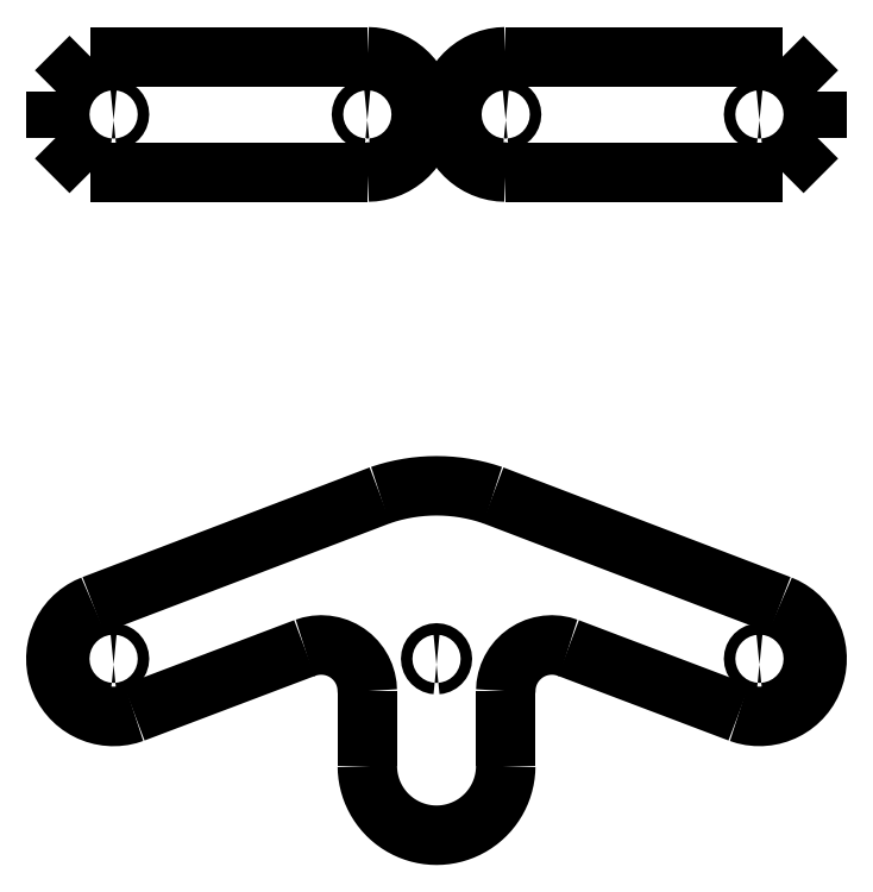
<metadata>
{"format":"dxf","ext":"dxf","renderer":"ezdxf+matplotlib","layout":"modelspace","background":"white","min_lineweight":24,"dpi":150}
</metadata>
<code>
0
SECTION
2
ENTITIES
0
LWPOLYLINE
8
0
90
    2
70
    0
43
0
10
21.69
20
16.33
10
6.813
20
10.69
0
LWPOLYLINE
8
0
90
   33
70
    0
43
0
10
6.813
20
10.69
10
6.339
20
10.53
10
5.856
20
10.43
10
5.367
20
10.37
10
4.876
20
10.36
10
4.387
20
10.4
10
3.902
20
10.49
10
3.426
20
10.62
10
2.962
20
10.8
10
2.518
20
11.03
10
2.102
20
11.29
10
1.716
20
11.6
10
1.362
20
11.94
10
1.043
20
12.31
10
0.7619
20
12.72
10
0.5202
20
13.15
10
0.3208
20
13.61
10
0.1674
20
14.08
10
0.06233
20
14.56
10
0.005349
20
15.05
10
-0.003601
20
15.54
10
0.03537
20
16.03
10
0.1221
20
16.52
10
0.2566
20
16.99
10
0.4386
20
17.46
10
0.6655
20
17.9
10
0.9332
20
18.32
10
1.239
20
18.7
10
1.58
20
19.05
10
1.954
20
19.37
10
2.358
20
19.65
10
2.79
20
19.89
10
3.246
20
20.09
0
LWPOLYLINE
8
0
90
    2
70
    0
43
0
10
3.246
20
20.09
10
28.28
20
29.66
0
LWPOLYLINE
8
0
90
   17
70
    0
43
0
10
28.28
20
29.66
10
28.88
20
29.85
10
29.49
20
30.02
10
30.1
20
30.16
10
30.71
20
30.27
10
31.33
20
30.36
10
31.95
20
30.43
10
32.57
20
30.47
10
33.2
20
30.48
10
33.82
20
30.47
10
34.44
20
30.43
10
35.06
20
30.36
10
35.68
20
30.27
10
36.29
20
30.16
10
36.9
20
30.02
10
37.51
20
29.85
10
38.11
20
29.66
0
LWPOLYLINE
8
0
90
    2
70
    0
43
0
10
38.11
20
29.66
10
63.14
20
20.09
0
LWPOLYLINE
8
0
90
   33
70
    0
43
0
10
63.14
20
20.09
10
63.62
20
19.89
10
64.05
20
19.64
10
64.46
20
19.35
10
64.83
20
19.03
10
65.17
20
18.68
10
65.47
20
18.29
10
65.72
20
17.88
10
65.94
20
17.45
10
66.12
20
17.01
10
66.25
20
16.54
10
66.34
20
16.06
10
66.38
20
15.58
10
66.38
20
15.09
10
66.32
20
14.59
10
66.22
20
14.1
10
66.06
20
13.61
10
65.85
20
13.14
10
65.6
20
12.7
10
65.32
20
12.29
10
65
20
11.92
10
64.64
20
11.58
10
64.26
20
11.29
10
63.85
20
11.03
10
63.42
20
10.81
10
62.97
20
10.63
10
62.51
20
10.5
10
62.03
20
10.41
10
61.55
20
10.37
10
61.06
20
10.37
10
60.56
20
10.43
10
60.07
20
10.53
10
59.58
20
10.69
0
LWPOLYLINE
8
0
90
    2
70
    0
43
0
10
44.7
20
16.33
10
59.58
20
10.69
0
LWPOLYLINE
8
0
90
   17
70
    0
43
0
10
39.23
20
12.57
10
39.26
20
13.07
10
39.35
20
13.55
10
39.5
20
14.01
10
39.69
20
14.45
10
39.94
20
14.86
10
40.24
20
15.24
10
40.59
20
15.59
10
40.98
20
15.89
10
41.4
20
16.14
10
41.84
20
16.34
10
42.31
20
16.48
10
42.78
20
16.57
10
43.26
20
16.6
10
43.75
20
16.57
10
44.23
20
16.48
10
44.7
20
16.33
0
LWPOLYLINE
8
0
90
    2
70
    0
43
0
10
39.23
20
6.036
10
39.23
20
12.57
0
LWPOLYLINE
8
0
90
   49
70
    0
43
0
10
39.23
20
6.036
10
39.22
20
5.633
10
39.18
20
5.236
10
39.11
20
4.845
10
39.02
20
4.461
10
38.91
20
4.085
10
38.77
20
3.718
10
38.61
20
3.362
10
38.42
20
3.018
10
38.22
20
2.686
10
37.99
20
2.368
10
37.74
20
2.064
10
37.47
20
1.777
10
37.19
20
1.507
10
36.88
20
1.254
10
36.55
20
1.021
10
36.21
20
0.8086
10
35.86
20
0.6191
10
35.49
20
0.4548
10
35.12
20
0.3159
10
34.74
20
0.2021
10
34.36
20
0.1137
10
33.98
20
0.05054
10
33.59
20
0.01266
10
33.2
20
0
10
32.8
20
0.01266
10
32.42
20
0.05054
10
32.03
20
0.1137
10
31.65
20
0.2021
10
31.27
20
0.3159
10
30.9
20
0.4548
10
30.53
20
0.6191
10
30.18
20
0.8086
10
29.84
20
1.021
10
29.51
20
1.254
10
29.21
20
1.507
10
28.92
20
1.777
10
28.65
20
2.064
10
28.4
20
2.368
10
28.17
20
2.686
10
27.97
20
3.018
10
27.78
20
3.362
10
27.62
20
3.718
10
27.48
20
4.085
10
27.37
20
4.461
10
27.28
20
4.845
10
27.21
20
5.236
10
27.17
20
5.633
10
27.16
20
6.036
0
LWPOLYLINE
8
0
90
    2
70
    0
43
0
10
27.16
20
6.036
10
27.16
20
12.57
0
LWPOLYLINE
8
0
90
   17
70
    0
43
0
10
21.69
20
16.33
10
22.16
20
16.48
10
22.64
20
16.57
10
23.13
20
16.6
10
23.61
20
16.57
10
24.08
20
16.48
10
24.55
20
16.34
10
24.99
20
16.14
10
25.42
20
15.89
10
25.8
20
15.59
10
26.15
20
15.24
10
26.45
20
14.86
10
26.7
20
14.45
10
26.9
20
14.01
10
27.04
20
13.55
10
27.13
20
13.07
10
27.16
20
12.57
0
LWPOLYLINE
8
0
90
   33
70
    1
43
0
10
61.36
20
14.89
10
61.46
20
14.9
10
61.56
20
14.93
10
61.64
20
14.97
10
61.72
20
15.04
10
61.78
20
15.11
10
61.82
20
15.19
10
61.85
20
15.29
10
61.86
20
15.39
10
61.85
20
15.49
10
61.82
20
15.59
10
61.78
20
15.67
10
61.72
20
15.75
10
61.64
20
15.81
10
61.56
20
15.85
10
61.46
20
15.88
10
61.36
20
15.89
10
61.26
20
15.88
10
61.17
20
15.85
10
61.08
20
15.81
10
61.01
20
15.75
10
60.94
20
15.67
10
60.9
20
15.59
10
60.87
20
15.49
10
60.86
20
15.39
10
60.87
20
15.29
10
60.9
20
15.19
10
60.94
20
15.11
10
61.01
20
15.04
10
61.08
20
14.97
10
61.17
20
14.93
10
61.26
20
14.9
10
61.36
20
14.89
0
LWPOLYLINE
8
0
90
   33
70
    1
43
0
10
5.03
20
14.89
10
5.131
20
14.9
10
5.225
20
14.93
10
5.311
20
14.97
10
5.385
20
15.04
10
5.447
20
15.11
10
5.493
20
15.19
10
5.522
20
15.29
10
5.533
20
15.39
10
5.522
20
15.49
10
5.493
20
15.59
10
5.447
20
15.67
10
5.385
20
15.75
10
5.311
20
15.81
10
5.225
20
15.85
10
5.131
20
15.88
10
5.03
20
15.89
10
4.928
20
15.88
10
4.834
20
15.85
10
4.748
20
15.81
10
4.674
20
15.75
10
4.612
20
15.67
10
4.566
20
15.59
10
4.537
20
15.49
10
4.527
20
15.39
10
4.537
20
15.29
10
4.566
20
15.19
10
4.612
20
15.11
10
4.674
20
15.04
10
4.748
20
14.97
10
4.834
20
14.93
10
4.928
20
14.9
10
5.03
20
14.89
0
LWPOLYLINE
8
0
90
   33
70
    1
43
0
10
33.2
20
14.89
10
33.3
20
14.9
10
33.39
20
14.93
10
33.48
20
14.97
10
33.55
20
15.04
10
33.61
20
15.11
10
33.66
20
15.19
10
33.69
20
15.29
10
33.7
20
15.39
10
33.69
20
15.49
10
33.66
20
15.59
10
33.61
20
15.67
10
33.55
20
15.75
10
33.48
20
15.81
10
33.39
20
15.85
10
33.3
20
15.88
10
33.2
20
15.89
10
33.09
20
15.88
10
33
20
15.85
10
32.91
20
15.81
10
32.84
20
15.75
10
32.78
20
15.67
10
32.73
20
15.59
10
32.7
20
15.49
10
32.69
20
15.39
10
32.7
20
15.29
10
32.73
20
15.19
10
32.78
20
15.11
10
32.84
20
15.04
10
32.91
20
14.97
10
33
20
14.93
10
33.09
20
14.9
10
33.2
20
14.89
0
LWPOLYLINE
8
0
90
    2
70
    0
43
0
10
39.23
20
67.9
10
63.37
20
67.9
0
LWPOLYLINE
8
0
90
    2
70
    0
43
0
10
63.37
20
67.9
10
66.39
20
64.88
0
LWPOLYLINE
8
0
90
    2
70
    0
43
0
10
66.39
20
64.88
10
66.39
20
60.86
0
LWPOLYLINE
8
0
90
    2
70
    0
43
0
10
66.39
20
60.86
10
63.37
20
57.84
0
LWPOLYLINE
8
0
90
    2
70
    0
43
0
10
63.37
20
57.84
10
39.23
20
57.84
0
LWPOLYLINE
8
0
90
   33
70
    0
43
0
10
39.23
20
57.84
10
38.72
20
57.87
10
38.22
20
57.94
10
37.74
20
58.07
10
37.27
20
58.24
10
36.83
20
58.45
10
36.42
20
58.7
10
36.03
20
58.99
10
35.67
20
59.31
10
35.35
20
59.67
10
35.06
20
60.06
10
34.81
20
60.47
10
34.6
20
60.91
10
34.43
20
61.37
10
34.3
20
61.86
10
34.23
20
62.36
10
34.2
20
62.87
10
34.23
20
63.38
10
34.3
20
63.88
10
34.43
20
64.37
10
34.6
20
64.83
10
34.81
20
65.27
10
35.06
20
65.68
10
35.35
20
66.07
10
35.67
20
66.43
10
36.03
20
66.75
10
36.42
20
67.04
10
36.83
20
67.29
10
37.27
20
67.5
10
37.74
20
67.67
10
38.22
20
67.8
10
38.72
20
67.87
10
39.23
20
67.9
0
LWPOLYLINE
8
0
90
   33
70
    1
43
0
10
61.36
20
62.37
10
61.46
20
62.38
10
61.56
20
62.41
10
61.64
20
62.45
10
61.72
20
62.51
10
61.78
20
62.59
10
61.82
20
62.67
10
61.85
20
62.77
10
61.86
20
62.87
10
61.85
20
62.97
10
61.82
20
63.07
10
61.78
20
63.15
10
61.72
20
63.23
10
61.64
20
63.29
10
61.56
20
63.33
10
61.46
20
63.36
10
61.36
20
63.37
10
61.26
20
63.36
10
61.17
20
63.33
10
61.08
20
63.29
10
61.01
20
63.23
10
60.94
20
63.15
10
60.9
20
63.07
10
60.87
20
62.97
10
60.86
20
62.87
10
60.87
20
62.77
10
60.9
20
62.67
10
60.94
20
62.59
10
61.01
20
62.51
10
61.08
20
62.45
10
61.17
20
62.41
10
61.26
20
62.38
10
61.36
20
62.37
0
LWPOLYLINE
8
0
90
   33
70
    1
43
0
10
39.23
20
62.37
10
39.33
20
62.38
10
39.43
20
62.41
10
39.51
20
62.45
10
39.59
20
62.51
10
39.65
20
62.59
10
39.69
20
62.67
10
39.72
20
62.77
10
39.73
20
62.87
10
39.72
20
62.97
10
39.69
20
63.07
10
39.65
20
63.15
10
39.59
20
63.23
10
39.51
20
63.29
10
39.43
20
63.33
10
39.33
20
63.36
10
39.23
20
63.37
10
39.13
20
63.36
10
39.04
20
63.33
10
38.95
20
63.29
10
38.88
20
63.23
10
38.81
20
63.15
10
38.77
20
63.07
10
38.74
20
62.97
10
38.73
20
62.87
10
38.74
20
62.77
10
38.77
20
62.67
10
38.81
20
62.59
10
38.88
20
62.51
10
38.95
20
62.45
10
39.04
20
62.41
10
39.13
20
62.38
10
39.23
20
62.37
0
LWPOLYLINE
8
0
90
    2
70
    0
43
0
10
27.16
20
67.9
10
3.018
20
67.9
0
LWPOLYLINE
8
0
90
    2
70
    0
43
0
10
3.018
20
67.9
10
0
20
64.88
0
LWPOLYLINE
8
0
90
    2
70
    0
43
0
10
0
20
64.88
10
0
20
60.86
0
LWPOLYLINE
8
0
90
    2
70
    0
43
0
10
0
20
60.86
10
3.018
20
57.84
0
LWPOLYLINE
8
0
90
    2
70
    0
43
0
10
3.018
20
57.84
10
27.16
20
57.84
0
LWPOLYLINE
8
0
90
   33
70
    0
43
0
10
27.16
20
67.9
10
27.67
20
67.87
10
28.17
20
67.8
10
28.66
20
67.67
10
29.12
20
67.5
10
29.56
20
67.29
10
29.97
20
67.04
10
30.36
20
66.75
10
30.72
20
66.43
10
31.04
20
66.07
10
31.33
20
65.68
10
31.58
20
65.27
10
31.79
20
64.83
10
31.96
20
64.37
10
32.09
20
63.88
10
32.16
20
63.38
10
32.19
20
62.87
10
32.16
20
62.36
10
32.09
20
61.86
10
31.96
20
61.37
10
31.79
20
60.91
10
31.58
20
60.47
10
31.33
20
60.06
10
31.04
20
59.67
10
30.72
20
59.31
10
30.36
20
58.99
10
29.97
20
58.7
10
29.56
20
58.45
10
29.12
20
58.24
10
28.66
20
58.07
10
28.17
20
57.94
10
27.67
20
57.87
10
27.16
20
57.84
0
LWPOLYLINE
8
0
90
   33
70
    1
43
0
10
5.03
20
62.37
10
5.131
20
62.38
10
5.225
20
62.41
10
5.311
20
62.45
10
5.385
20
62.51
10
5.447
20
62.59
10
5.493
20
62.67
10
5.522
20
62.77
10
5.533
20
62.87
10
5.522
20
62.97
10
5.493
20
63.07
10
5.447
20
63.15
10
5.385
20
63.23
10
5.311
20
63.29
10
5.225
20
63.33
10
5.131
20
63.36
10
5.03
20
63.37
10
4.928
20
63.36
10
4.834
20
63.33
10
4.748
20
63.29
10
4.674
20
63.23
10
4.612
20
63.15
10
4.566
20
63.07
10
4.537
20
62.97
10
4.527
20
62.87
10
4.537
20
62.77
10
4.566
20
62.67
10
4.612
20
62.59
10
4.674
20
62.51
10
4.748
20
62.45
10
4.834
20
62.41
10
4.928
20
62.38
10
5.03
20
62.37
0
LWPOLYLINE
8
0
90
   33
70
    1
43
0
10
27.16
20
62.37
10
27.26
20
62.38
10
27.36
20
62.41
10
27.44
20
62.45
10
27.52
20
62.51
10
27.58
20
62.59
10
27.62
20
62.67
10
27.65
20
62.77
10
27.66
20
62.87
10
27.65
20
62.97
10
27.62
20
63.07
10
27.58
20
63.15
10
27.52
20
63.23
10
27.44
20
63.29
10
27.36
20
63.33
10
27.26
20
63.36
10
27.16
20
63.37
10
27.06
20
63.36
10
26.96
20
63.33
10
26.88
20
63.29
10
26.8
20
63.23
10
26.74
20
63.15
10
26.7
20
63.07
10
26.67
20
62.97
10
26.66
20
62.87
10
26.67
20
62.77
10
26.7
20
62.67
10
26.74
20
62.59
10
26.8
20
62.51
10
26.88
20
62.45
10
26.96
20
62.41
10
27.06
20
62.38
10
27.16
20
62.37
0
ENDSEC
0
EOF

</code>
